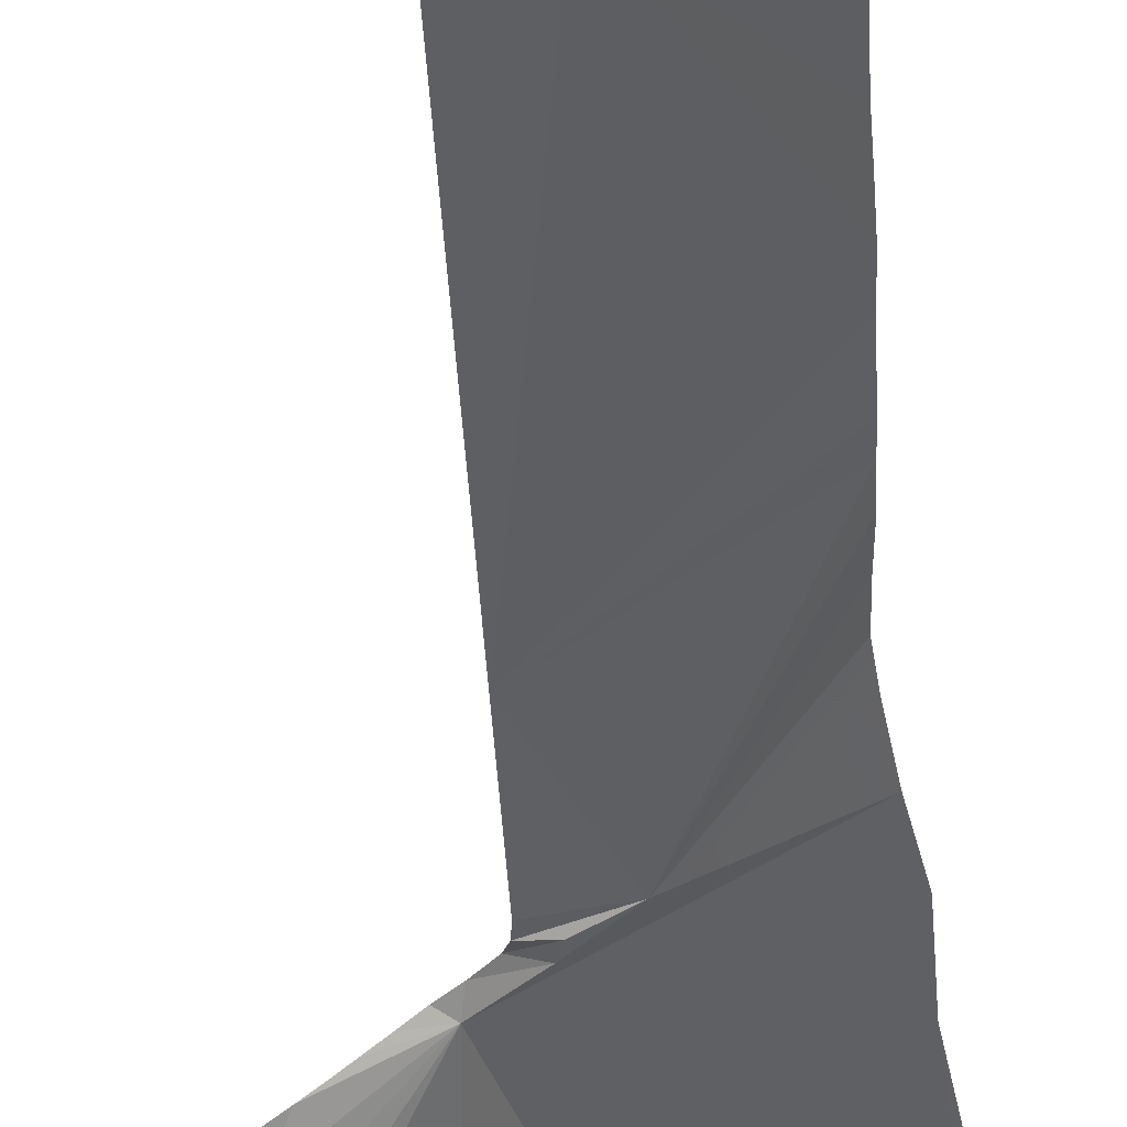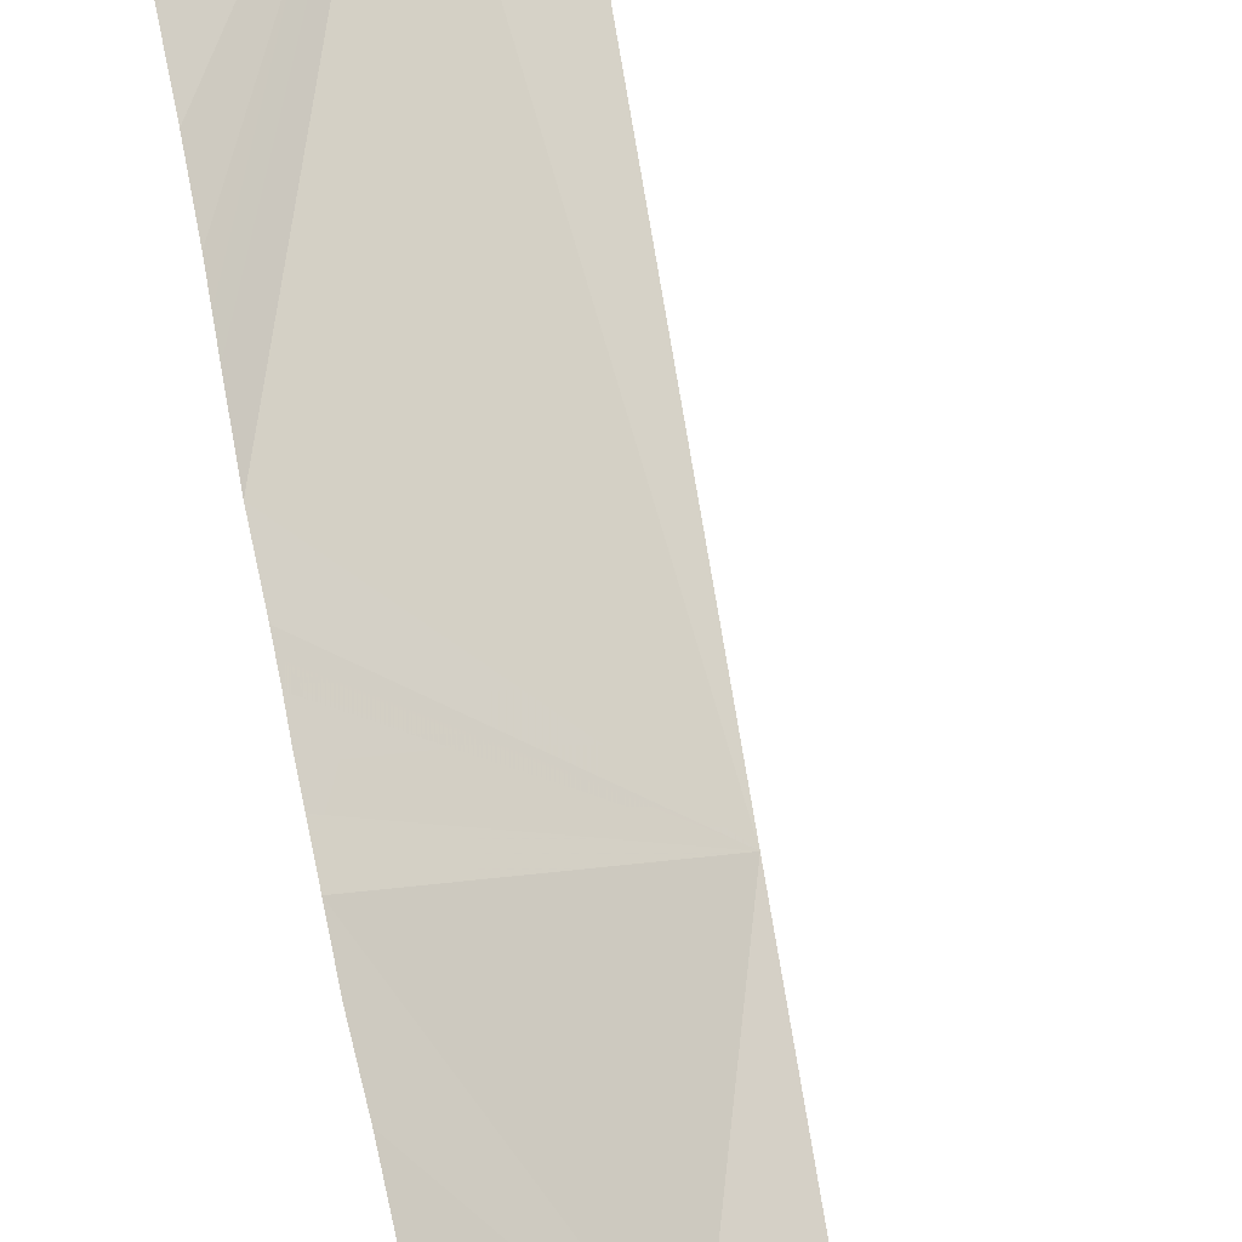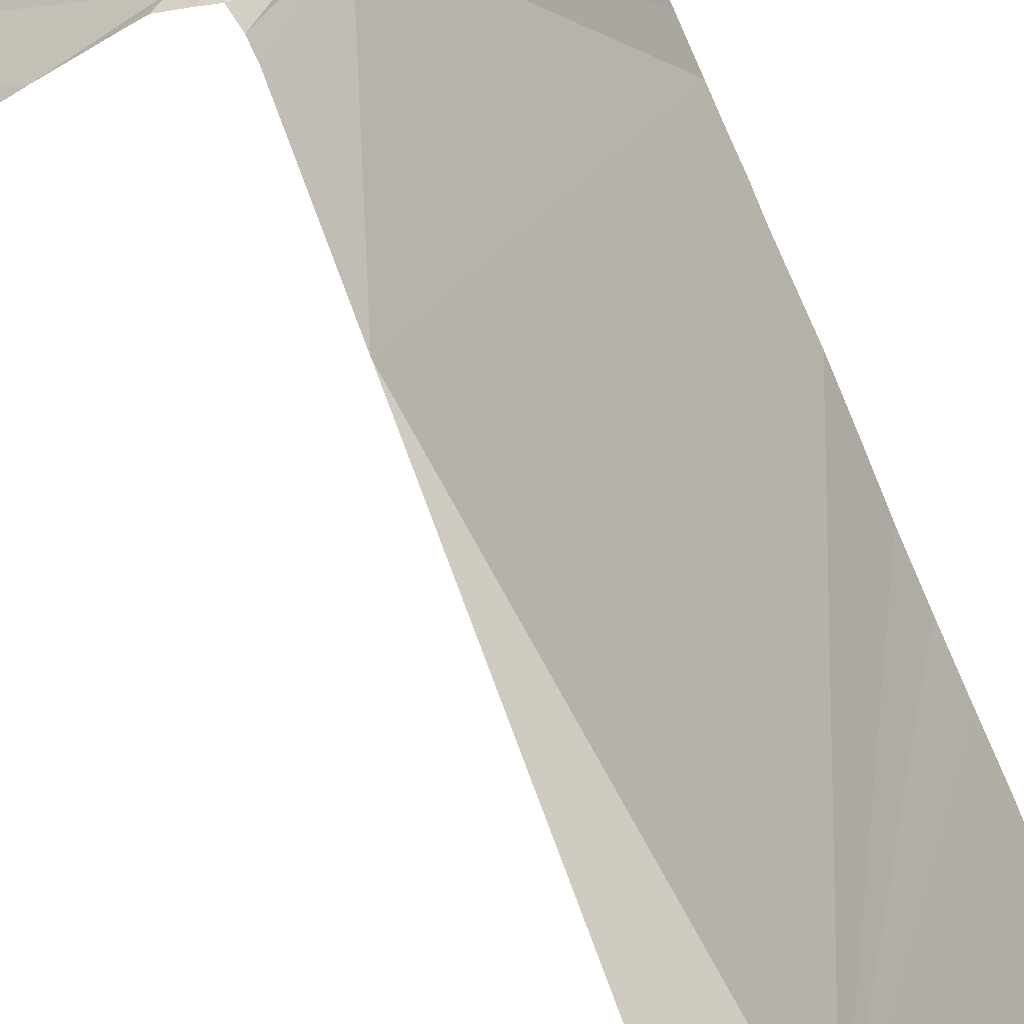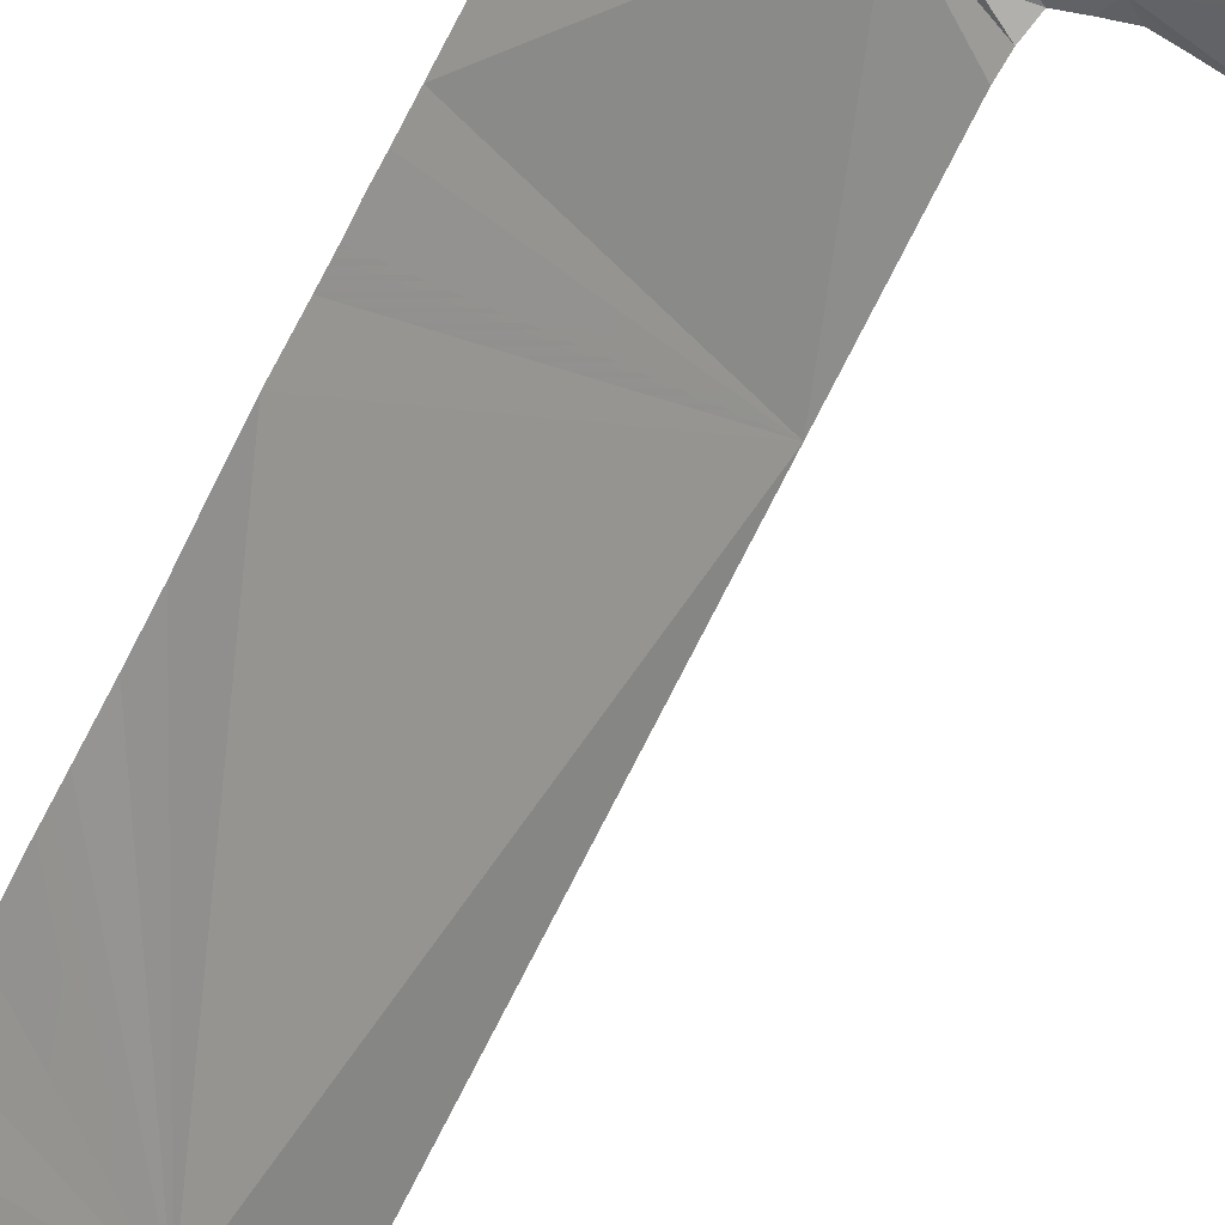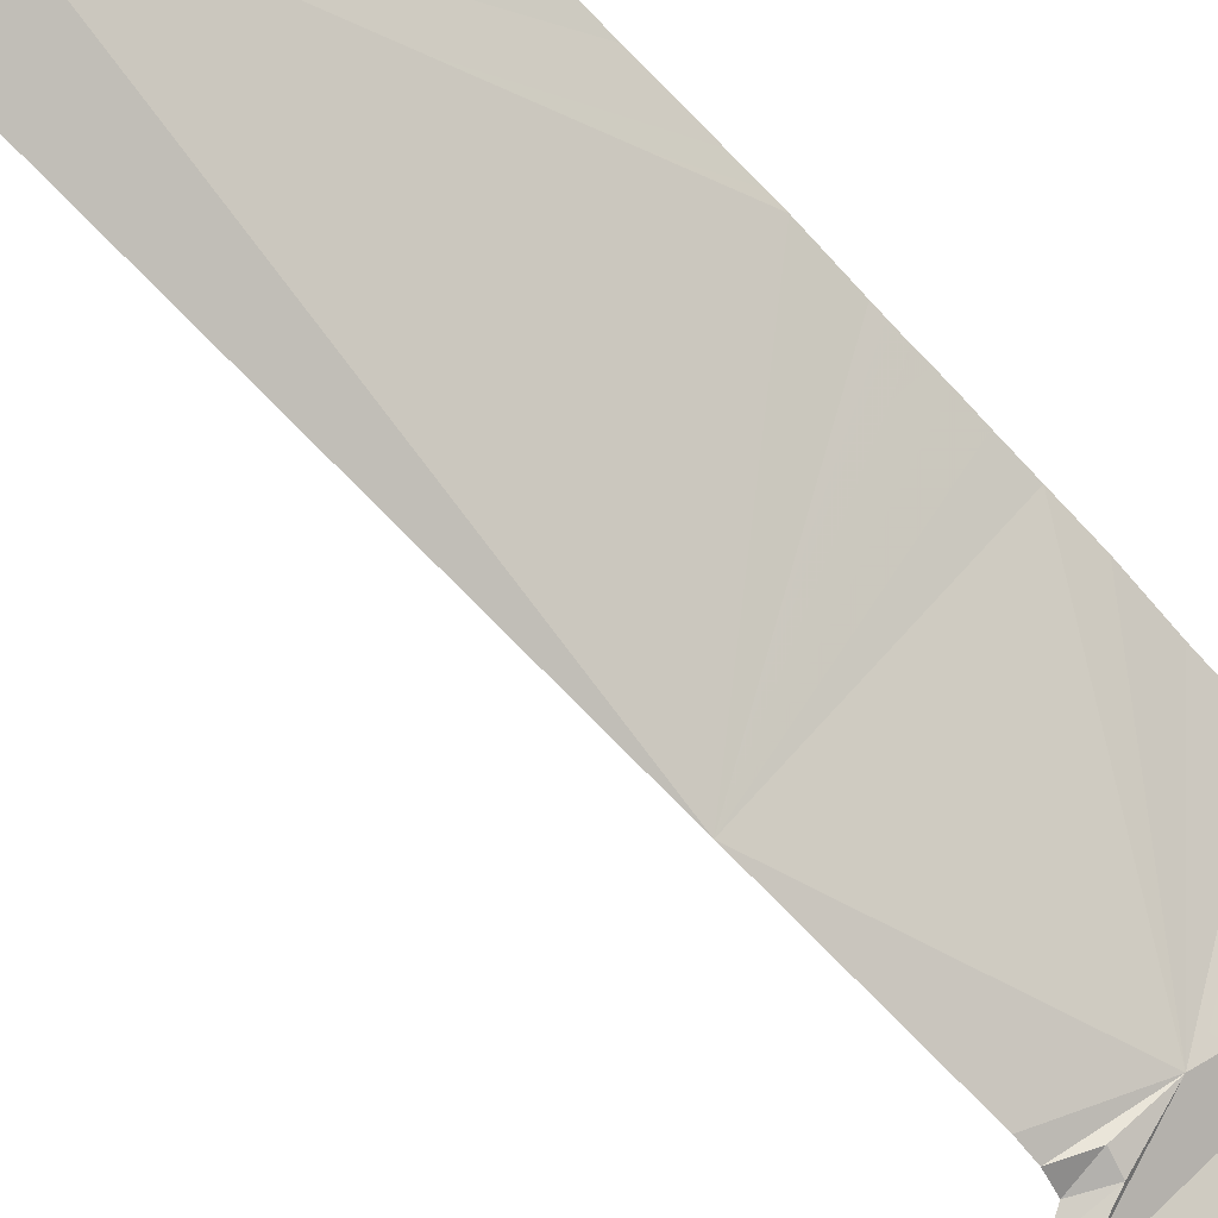
<metadata>
{"format":"obj","ext":"obj","renderer":"f3d","projection":"perspective","resolution":1024,"background":"white","views":[{"elev":-36.4,"azim":-177.0,"up":"+Y"},{"elev":76.9,"azim":-9.6,"up":"+Y"},{"elev":59.3,"azim":161.7,"up":"+Y"},{"elev":-57.6,"azim":-23.7,"up":"+Y"},{"elev":-71.5,"azim":-136.3,"up":"+Y"}]}
</metadata>
<code>
o crack_restart_keyway_565
v 0.07344 -0.1132 -0.4725
v 0.07298 -0.1133 -0.4595
v 0.08475 -0.1213 -0.4725
v 0.1472 -0.162 -0.08763
v 0.1434 -0.1592 -0.0881
v 0.1275 -0.1507 -0.0869
v 0.1522 -0.169 -0.0808
v 0.1507 -0.1646 -0.08728
v 0.1311 -0.1499 -0.08987
v 0.1353 -0.1531 -0.08921
v 0.1265 -0.1478 -0.09183
v 0.1542 -0.1672 -0.08693
v 0.1204 -0.1474 -0.4263
v 0.09587 -0.1294 -0.4725
v 0.1204 -0.1474 -0.1036
v 0.1204 -0.1474 -0.1189
v 0.1045 -0.1374 -0.09283
v 0.1209 -0.1469 -0.09861
v 0.1204 -0.1474 -0.4725
v 0.1082 -0.1384 -0.4725
v 0.1204 -0.1474 -0.4571
v 0.07074 -0.1149 -0.3944
v 0.07006 -0.1152 -0.3814
v 0.1204 -0.1474 -0.3956
v 0.07094 -0.1146 -0.4074
v 0.0723 -0.114 -0.2904
v 0.07266 -0.1135 -0.2773
v 0.1042 -0.1407 -0.2809
v 0.07164 -0.1144 -0.3164
v 0.07266 -0.1137 -0.4464
v 0.07188 -0.114 -0.4334
v 0.07182 -0.1143 -0.3424
v 0.0715 -0.1143 -0.3294
v 0.07149 -0.1145 -0.4204
v 0.07067 -0.1149 -0.3684
v 0.07054 -0.1149 -0.3554
v 0.09063 -0.1321 -0.3768
v 0.07308 -0.1134 -0.2643
v 0.07314 -0.1132 -0.2513
v 0.07646 -0.1111 -0.1213
v 0.07558 -0.1116 -0.1343
v 0.07702 -0.1106 -0.1083
v 0.07611 -0.1113 -0.09631
v 0.07408 -0.1127 -0.2123
v 0.07388 -0.1128 -0.2253
v 0.07404 -0.1127 -0.1993
v 0.1467 -0.1738 -0.06143
v 0.1482 -0.1726 -0.06813
v 0.1502 -0.1708 -0.07483
v 0.1146 -0.1445 -0.09485
v 0.1222 -0.1456 -0.09401
v 0.116 -0.1449 -0.0905
v 0.1204 -0.1474 -0.1343
v 0.1204 -0.1474 -0.1497
v 0.1204 -0.1474 -0.1804
v 0.1204 -0.1474 -0.1958
v 0.1204 -0.1474 -0.165
v 0.1204 -0.1474 -0.2111
v 0.1204 -0.1474 -0.2265
v 0.1204 -0.1474 -0.2419
v 0.1204 -0.1474 -0.2573
v 0.1204 -0.1474 -0.2726
v 0.1204 -0.1474 -0.288
v 0.1204 -0.1474 -0.3495
v 0.1204 -0.1474 -0.3341
v 0.1204 -0.1474 -0.3649
v 0.1204 -0.1474 -0.3802
v 0.1204 -0.1474 -0.4417
v 0.1396 -0.1563 -0.08863
v 0.1439 -0.1755 -0.04037
v 0.1454 -0.1748 -0.05059
v 0.1204 -0.1474 -0.3034
v 0.1204 -0.1474 -0.3187
v 0.1204 -0.1474 -0.411
v 0.07407 -0.1127 -0.1863
v 0.07458 -0.1123 -0.1733
v 0.07476 -0.1123 -0.1663
v 0.07481 -0.1122 -0.1603
v 0.07504 -0.1122 -0.1536
v 0.1036 -0.135 -0.4725
v 0.07527 -0.1119 -0.1452
v 0.07351 -0.1131 -0.2383
v 0.08341 -0.1374 0.09873
v 0.1344 -0.1825 0.03929
v 0.1299 -0.1857 0.08969
v 0.06736 -0.1156 0.02589
v 0.06673 -0.1159 0.06167
v 0.06682 -0.1155 0.08266
v 0.1173 -0.1744 0.1181
v 0.1287 -0.1863 0.1077
v 0.1285 -0.1863 0.115
v 0.1287 -0.1862 0.1203
v 0.1287 -0.1863 0.1077
v 0.1285 -0.1863 0.115
v 0.07407 -0.112 -0.07742
v 0.06789 -0.1134 -0.001445
v 0.07077 -0.114 -0.02956
v 0.07091 -0.1118 -0.05499
v 0.1041 -0.1608 0.1127
v 0.07344 -0.1132 -0.4725
v 0.08475 -0.1213 -0.4725
v 0.07298 -0.1133 -0.4595
v 0.1472 -0.162 -0.08763
v 0.1275 -0.1507 -0.0869
v 0.1434 -0.1592 -0.0881
v 0.1507 -0.1646 -0.08728
v 0.1522 -0.169 -0.0808
v 0.1311 -0.1499 -0.08987
v 0.1353 -0.1531 -0.08921
v 0.1265 -0.1478 -0.09183
v 0.1542 -0.1672 -0.08693
v 0.1204 -0.1474 -0.4263
v 0.09587 -0.1294 -0.4725
v 0.1204 -0.1474 -0.1036
v 0.1045 -0.1374 -0.09283
v 0.1204 -0.1474 -0.1189
v 0.1209 -0.1469 -0.09861
v 0.1204 -0.1474 -0.4725
v 0.1204 -0.1474 -0.4571
v 0.1082 -0.1384 -0.4725
v 0.07074 -0.1149 -0.3944
v 0.1204 -0.1474 -0.3956
v 0.07006 -0.1152 -0.3814
v 0.07094 -0.1146 -0.4074
v 0.0723 -0.114 -0.2904
v 0.1042 -0.1407 -0.2809
v 0.07266 -0.1135 -0.2773
v 0.07164 -0.1144 -0.3164
v 0.07266 -0.1137 -0.4464
v 0.07188 -0.114 -0.4334
v 0.07182 -0.1143 -0.3424
v 0.0715 -0.1143 -0.3294
v 0.07149 -0.1145 -0.4204
v 0.07067 -0.1149 -0.3684
v 0.09063 -0.1321 -0.3768
v 0.07054 -0.1149 -0.3554
v 0.07308 -0.1134 -0.2643
v 0.07314 -0.1132 -0.2513
v 0.07646 -0.1111 -0.1213
v 0.07558 -0.1116 -0.1343
v 0.07702 -0.1106 -0.1083
v 0.07611 -0.1113 -0.09631
v 0.07408 -0.1127 -0.2123
v 0.07388 -0.1128 -0.2253
v 0.07404 -0.1127 -0.1993
v 0.1467 -0.1738 -0.06143
v 0.1482 -0.1726 -0.06813
v 0.1502 -0.1708 -0.07483
v 0.1222 -0.1456 -0.09401
v 0.1146 -0.1445 -0.09485
v 0.116 -0.1449 -0.0905
v 0.1204 -0.1474 -0.1343
v 0.1204 -0.1474 -0.1497
v 0.1204 -0.1474 -0.1804
v 0.1204 -0.1474 -0.1958
v 0.1204 -0.1474 -0.165
v 0.1204 -0.1474 -0.2111
v 0.1204 -0.1474 -0.2265
v 0.1204 -0.1474 -0.2419
v 0.1204 -0.1474 -0.2573
v 0.1204 -0.1474 -0.2726
v 0.1204 -0.1474 -0.288
v 0.1204 -0.1474 -0.3495
v 0.1204 -0.1474 -0.3341
v 0.1204 -0.1474 -0.3649
v 0.1204 -0.1474 -0.3802
v 0.1204 -0.1474 -0.4417
v 0.1396 -0.1563 -0.08863
v 0.1439 -0.1755 -0.04037
v 0.1454 -0.1748 -0.05059
v 0.1204 -0.1474 -0.3034
v 0.1204 -0.1474 -0.3187
v 0.1204 -0.1474 -0.411
v 0.07407 -0.1127 -0.1863
v 0.07458 -0.1123 -0.1733
v 0.07481 -0.1122 -0.1603
v 0.07476 -0.1123 -0.1663
v 0.07504 -0.1122 -0.1536
v 0.1036 -0.135 -0.4725
v 0.07527 -0.1119 -0.1452
v 0.07351 -0.1131 -0.2383
v 0.1344 -0.1825 0.03929
v 0.1299 -0.1857 0.08969
v 0.06736 -0.1156 0.02589
v 0.06673 -0.1159 0.06167
v 0.07407 -0.112 -0.07742
v 0.06789 -0.1134 -0.001445
v 0.07077 -0.114 -0.02956
v 0.07091 -0.1118 -0.05499
f 1 3 2
f 4 6 5
f 4 8 7
f 4 7 6
f 9 10 6
f 9 6 11
f 8 12 7
f 3 13 2
f 3 14 13
f 15 17 16
f 15 18 17
f 19 21 20
f 22 24 23
f 22 25 24
f 26 28 27
f 26 29 28
f 30 13 31
f 32 29 33
f 34 31 13
f 35 37 36
f 35 23 37
f 38 28 39
f 38 27 28
f 40 41 17
f 40 17 42
f 43 42 17
f 44 45 28
f 44 28 46
f 47 6 48
f 48 6 49
f 49 6 7
f 18 51 50
f 18 50 17
f 51 11 52
f 51 52 50
f 16 17 53
f 53 17 54
f 55 28 56
f 55 57 28
f 56 28 58
f 59 28 60
f 60 28 61
f 61 28 62
f 62 28 63
f 64 65 37
f 64 37 66
f 66 37 67
f 67 37 24
f 21 68 20
f 69 6 10
f 69 5 6
f 47 70 6
f 47 71 70
f 11 6 52
f 52 17 50
f 17 52 6
f 63 28 72
f 72 28 73
f 34 13 74
f 34 24 25
f 34 74 24
f 59 58 28
f 75 28 54
f 75 46 28
f 75 54 76
f 54 78 77
f 54 77 76
f 54 79 78
f 30 2 13
f 68 13 20
f 57 54 28
f 20 13 80
f 13 14 80
f 32 36 37
f 65 73 37
f 37 29 32
f 37 73 29
f 24 37 23
f 81 79 54
f 81 54 17
f 81 17 41
f 45 82 28
f 83 6 84
f 83 84 85
f 83 86 6
f 83 87 86
f 87 83 88
f 85 90 89
f 91 89 90
f 91 92 89
f 89 94 93
f 89 92 94
f 95 43 17
f 96 97 86
f 98 95 97
f 99 83 85
f 99 85 89
f 84 6 70
f 97 95 6
f 6 86 97
f 95 17 6
f 28 29 73
f 28 82 39
f 100 102 101
f 103 105 104
f 103 107 106
f 103 104 107
f 108 104 109
f 108 110 104
f 106 107 111
f 101 102 112
f 101 112 113
f 114 116 115
f 114 115 117
f 118 120 119
f 121 123 122
f 121 122 124
f 125 127 126
f 125 126 128
f 129 130 112
f 131 132 128
f 133 112 130
f 134 136 135
f 134 135 123
f 137 138 126
f 137 126 127
f 139 115 140
f 139 141 115
f 142 115 141
f 143 126 144
f 143 145 126
f 146 147 104
f 147 148 104
f 148 107 104
f 117 150 149
f 117 115 150
f 149 151 110
f 149 150 151
f 116 152 115
f 152 153 115
f 154 155 126
f 154 126 156
f 155 157 126
f 158 159 126
f 159 160 126
f 160 161 126
f 161 162 126
f 163 135 164
f 163 165 135
f 165 166 135
f 166 122 135
f 119 120 167
f 168 109 104
f 168 104 105
f 146 104 169
f 146 169 170
f 110 151 104
f 151 150 115
f 115 104 151
f 162 171 126
f 171 172 126
f 133 173 112
f 133 124 122
f 133 122 173
f 158 126 157
f 174 153 126
f 174 126 145
f 174 175 153
f 153 177 176
f 153 175 177
f 153 176 178
f 129 112 102
f 167 120 112
f 156 126 153
f 120 179 112
f 112 179 113
f 131 135 136
f 164 135 172
f 135 131 128
f 135 128 172
f 122 123 135
f 180 153 178
f 180 115 153
f 180 140 115
f 144 126 181
f 83 182 104
f 83 183 182
f 83 104 184
f 83 184 185
f 185 88 83
f 183 89 93
f 186 115 142
f 187 184 188
f 189 188 186
f 99 183 83
f 99 89 183
f 182 169 104
f 188 104 186
f 104 188 184
f 186 104 115
f 126 172 128
f 126 138 181

</code>
